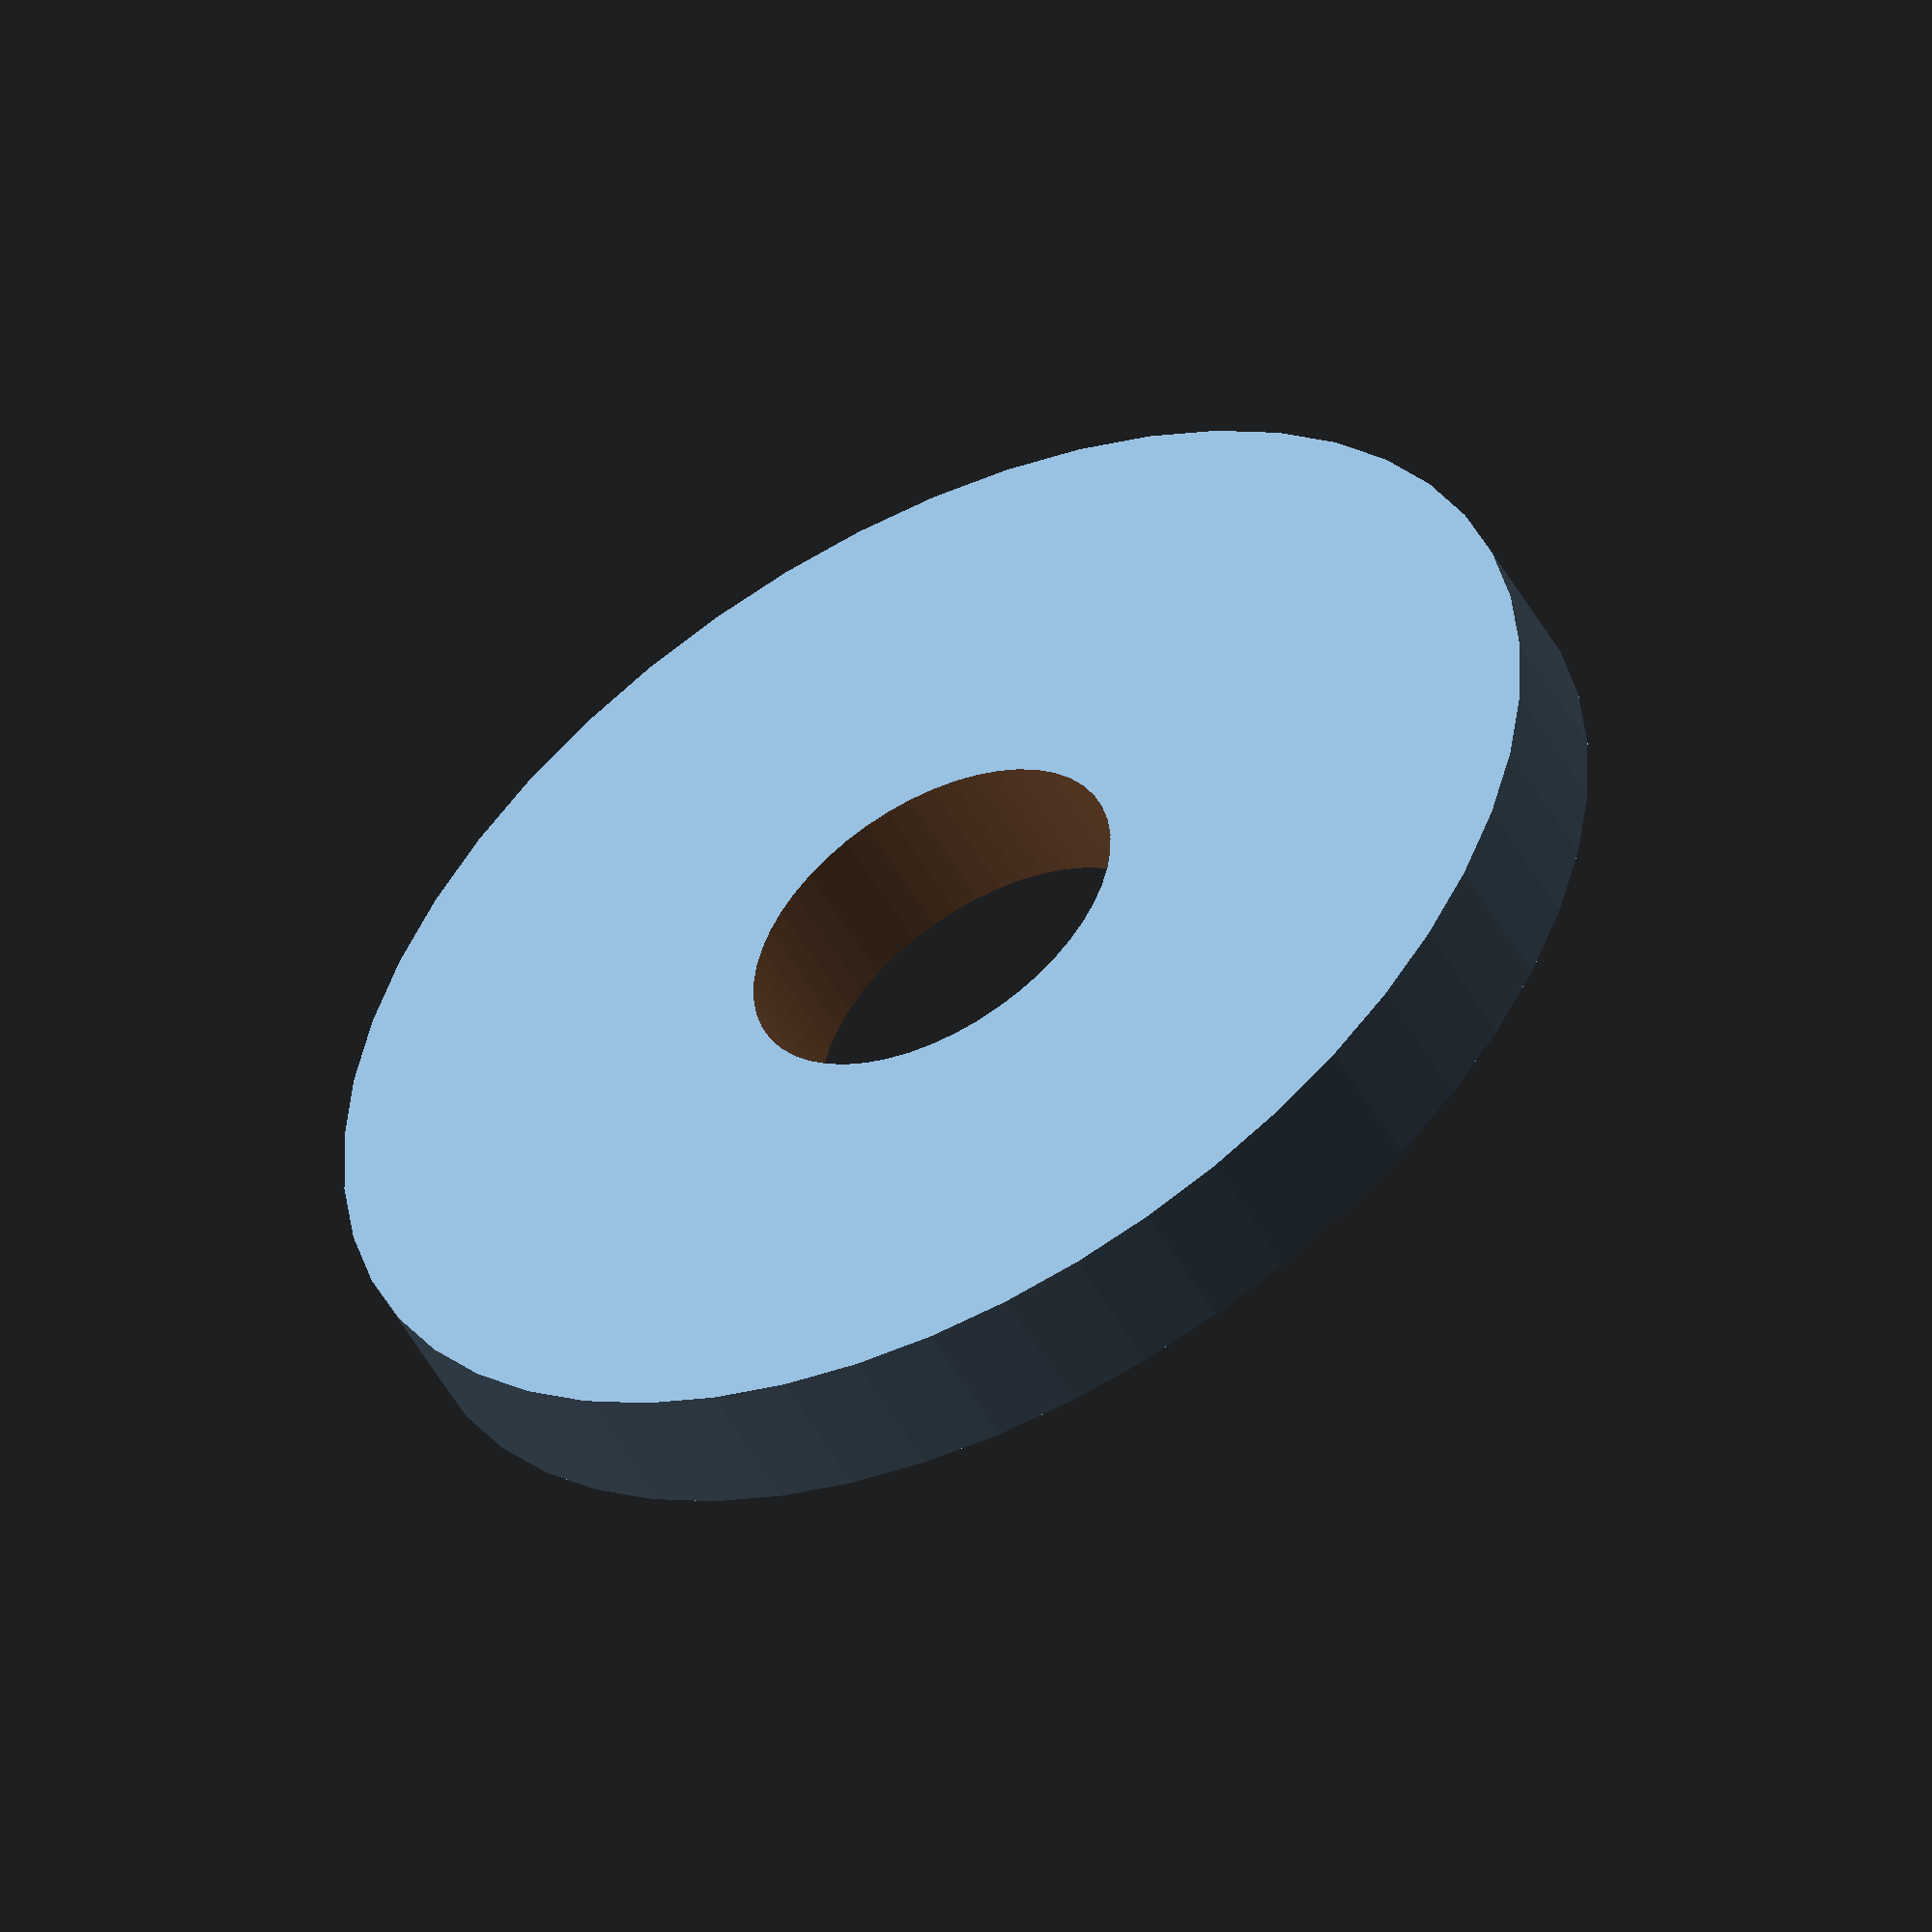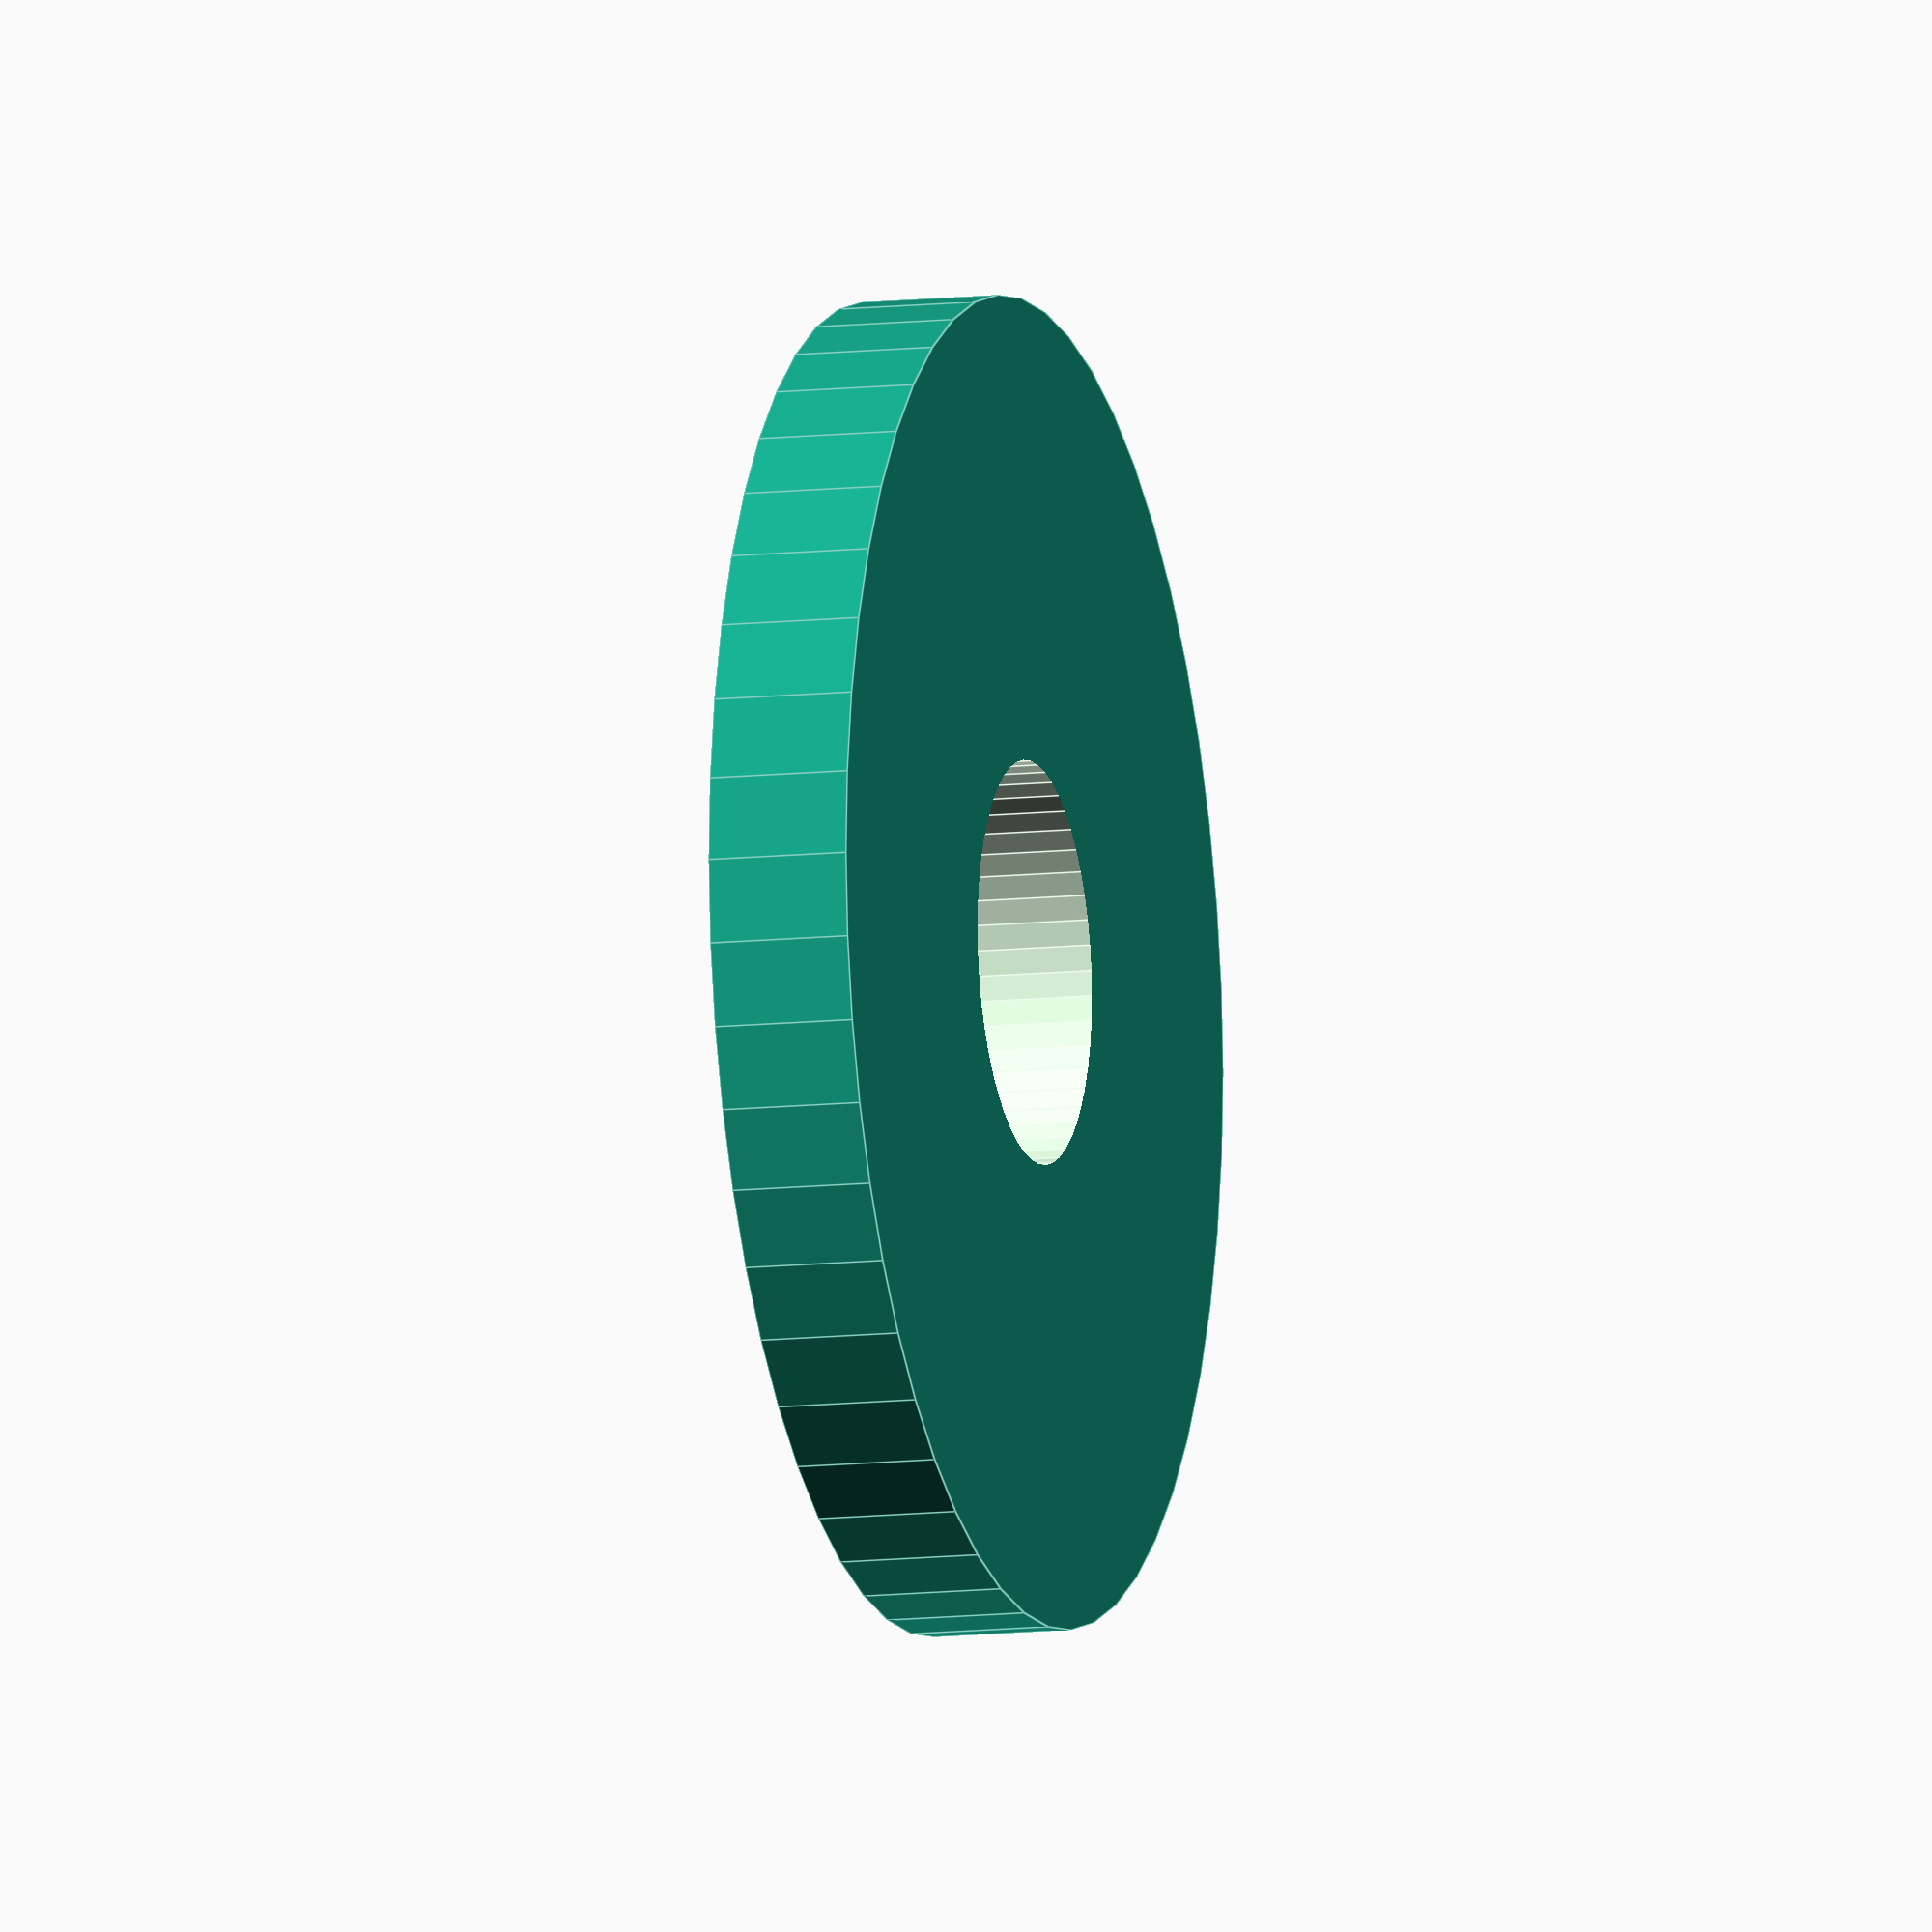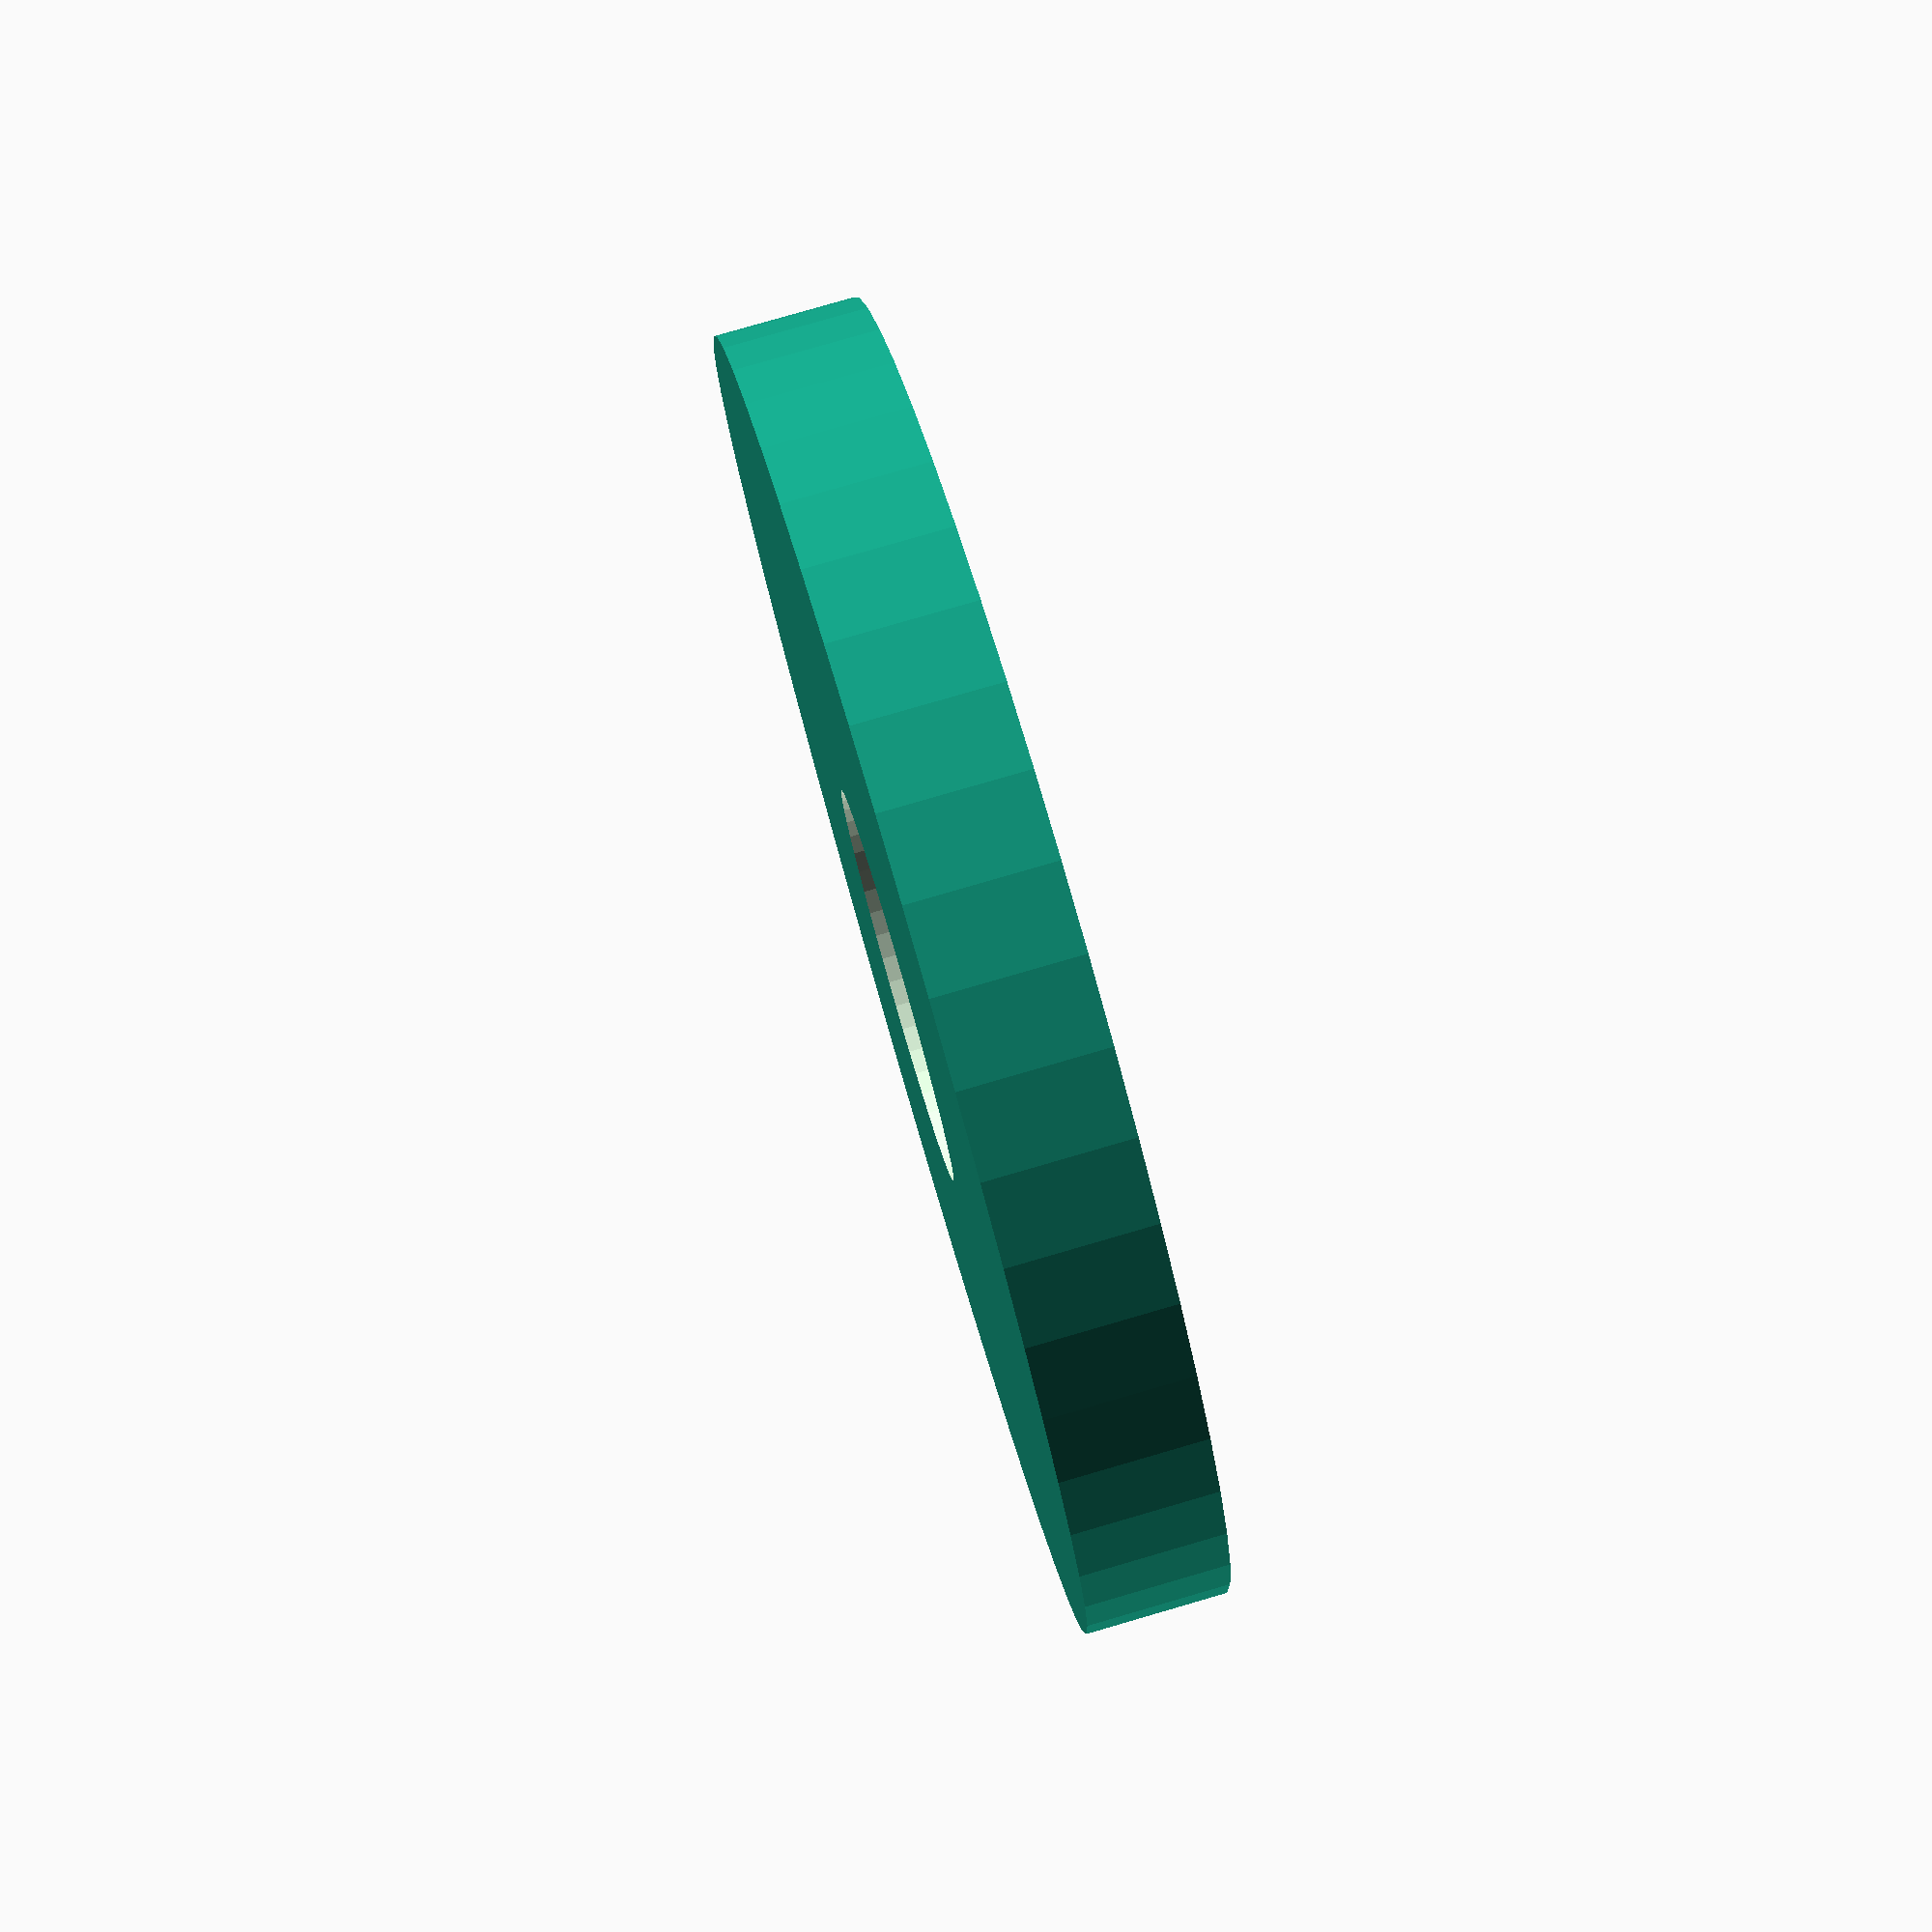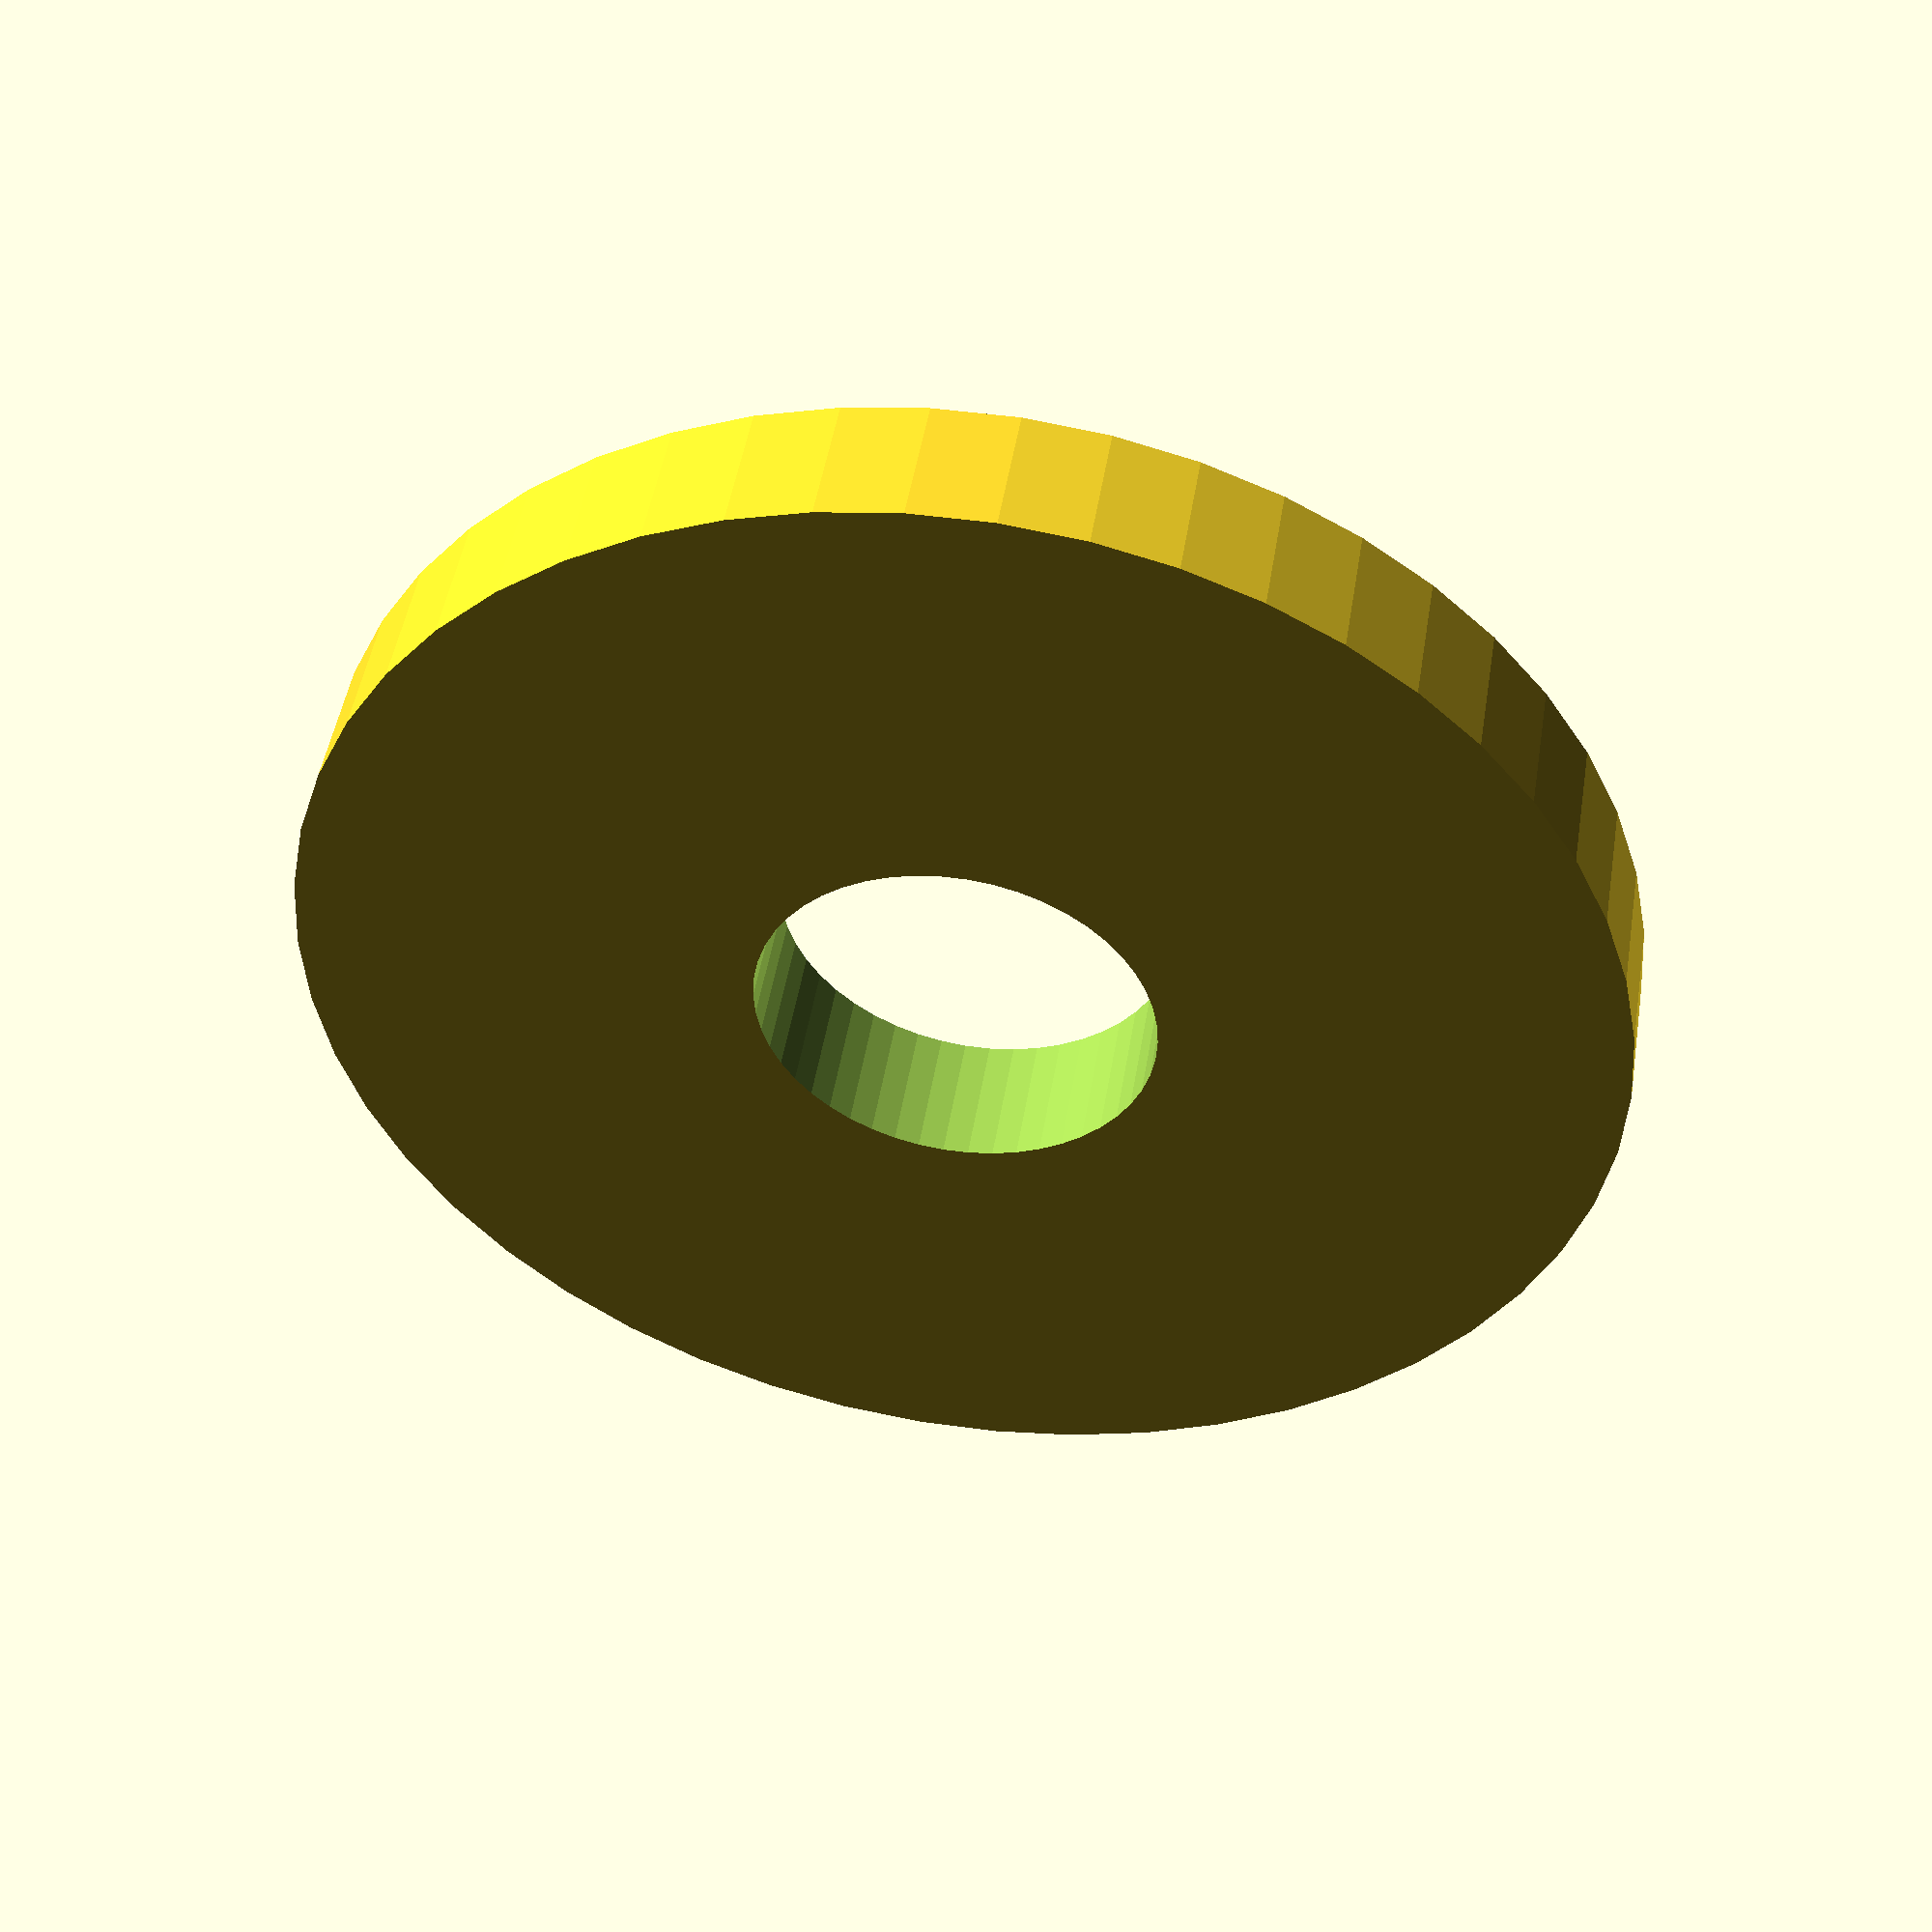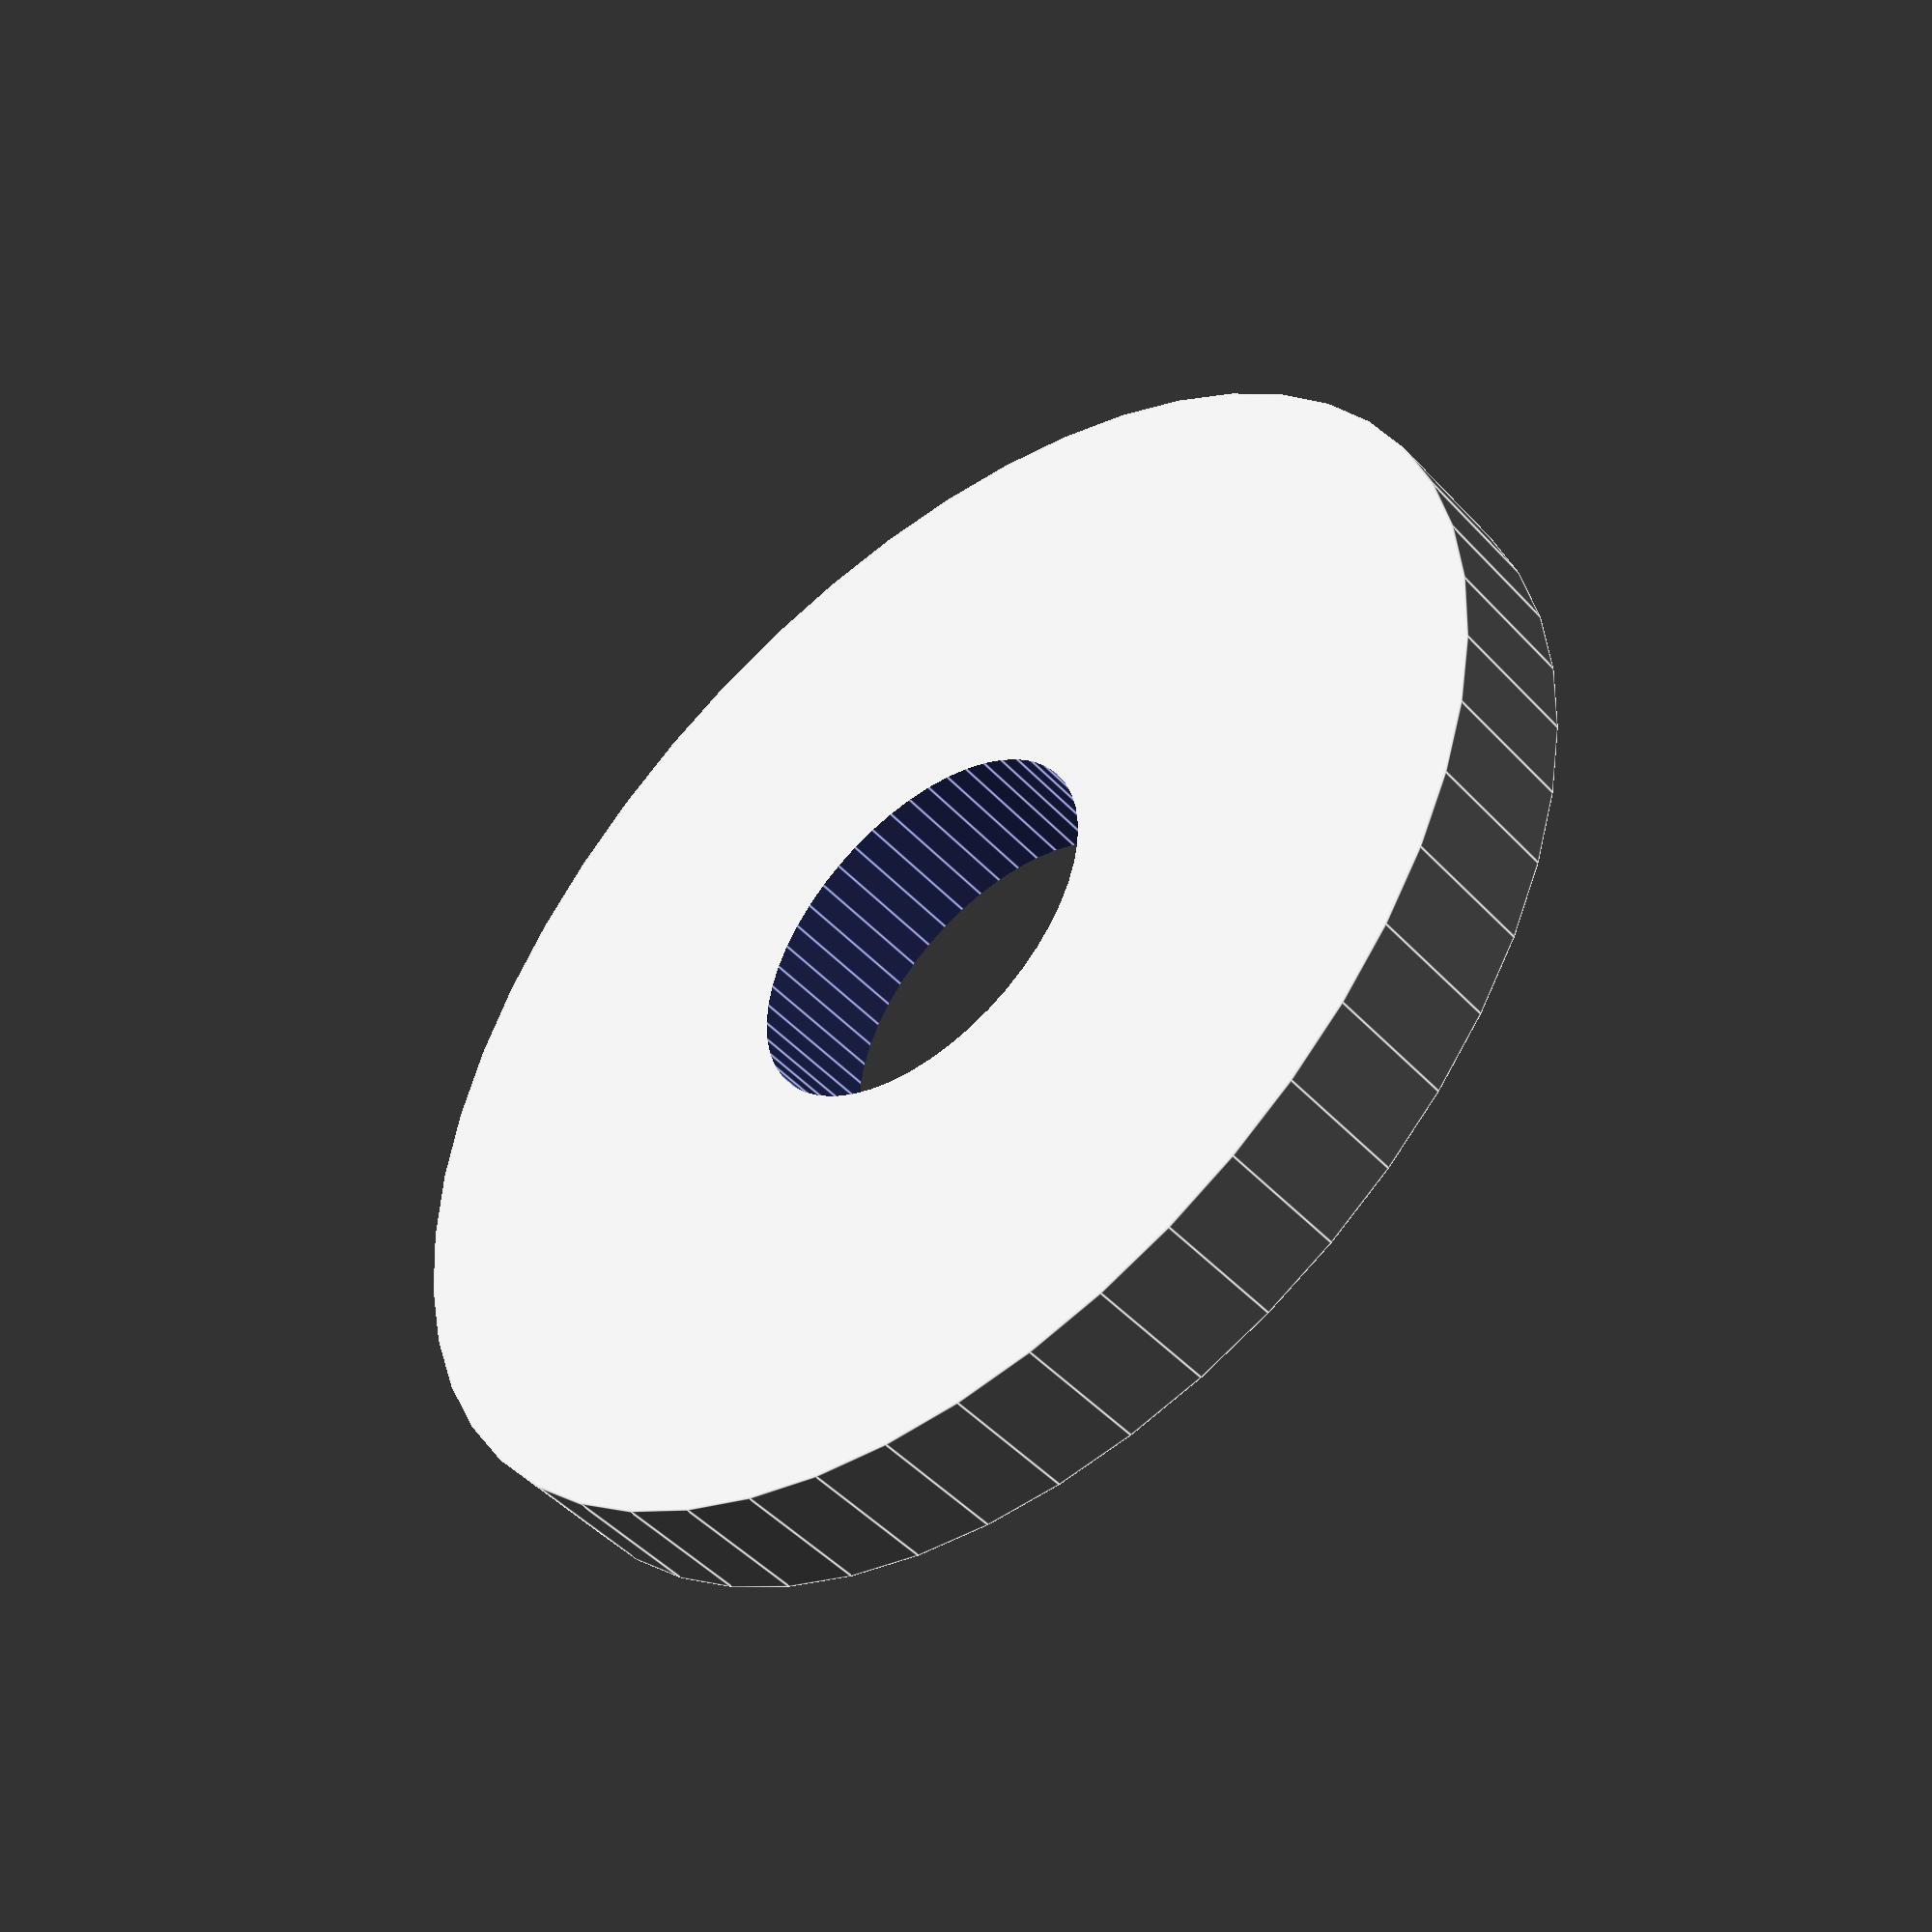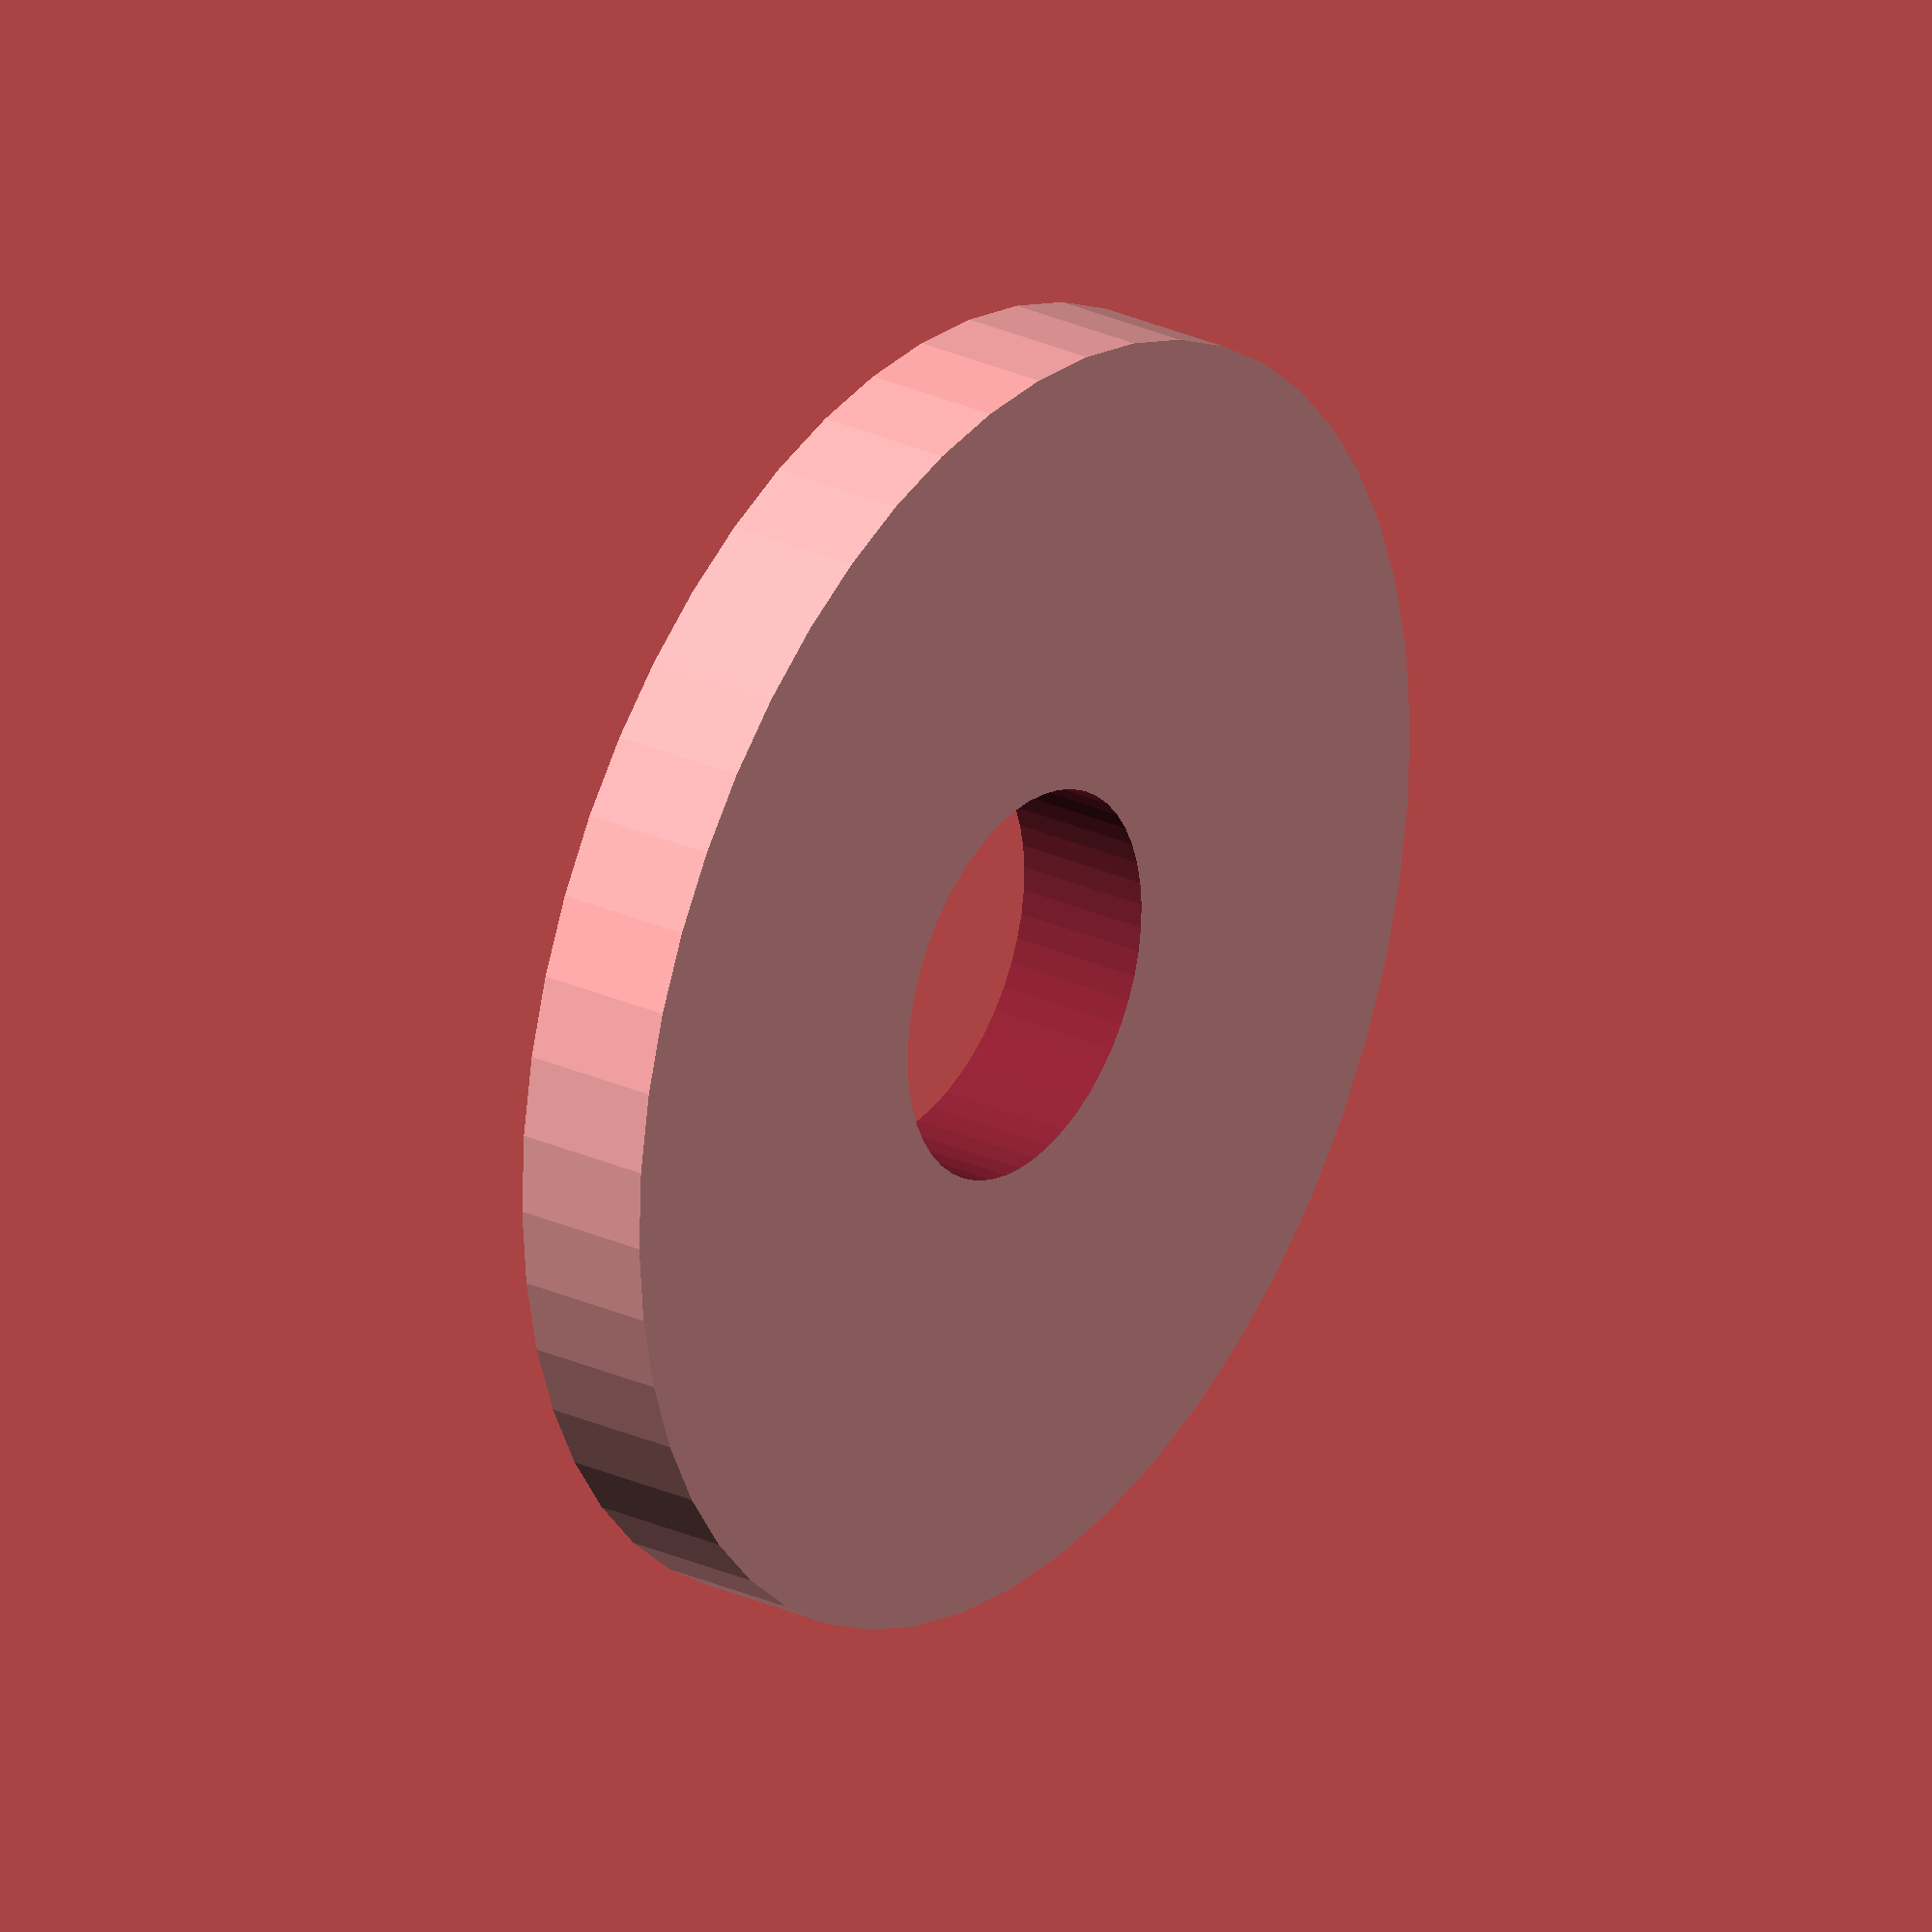
<openscad>
$fn = 50;


difference() {
	union() {
		translate(v = [0, 0, -1.5000000000]) {
			cylinder(h = 3, r = 14.0000000000);
		}
	}
	union() {
		translate(v = [0, 0, -100.0000000000]) {
			cylinder(h = 200, r = 4.2500000000);
		}
	}
}
</openscad>
<views>
elev=51.2 azim=255.5 roll=208.3 proj=o view=solid
elev=190.3 azim=338.0 roll=253.6 proj=o view=edges
elev=100.2 azim=216.6 roll=106.2 proj=p view=wireframe
elev=312.4 azim=165.4 roll=9.1 proj=p view=wireframe
elev=227.4 azim=51.1 roll=319.9 proj=p view=edges
elev=332.9 azim=332.7 roll=125.2 proj=o view=wireframe
</views>
